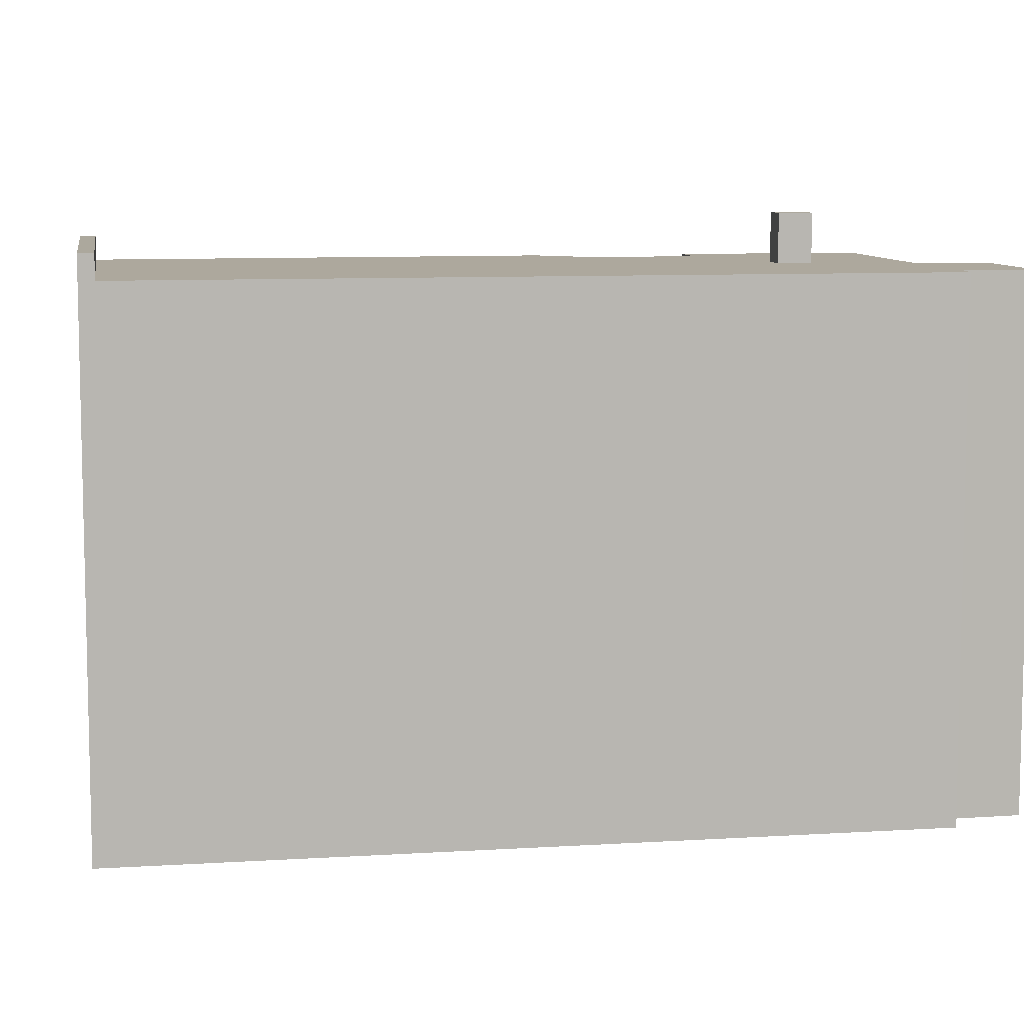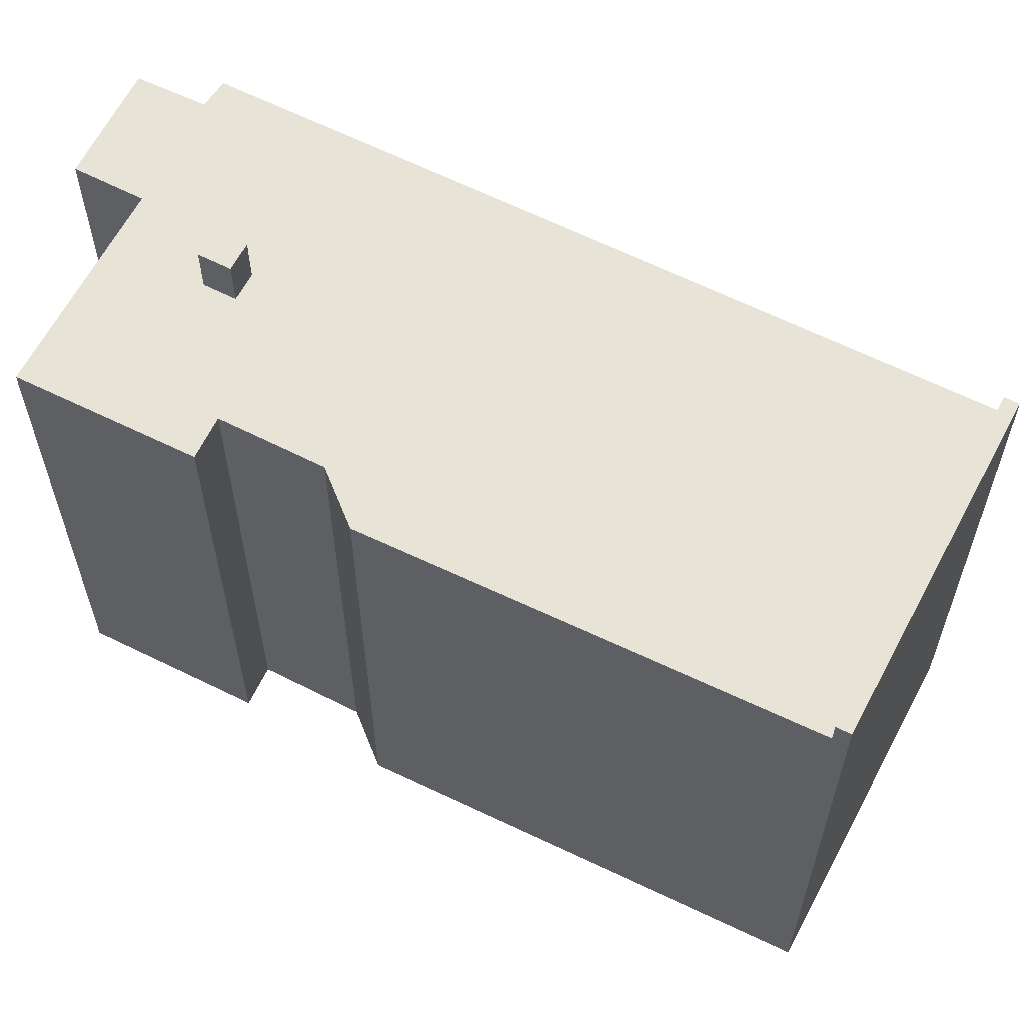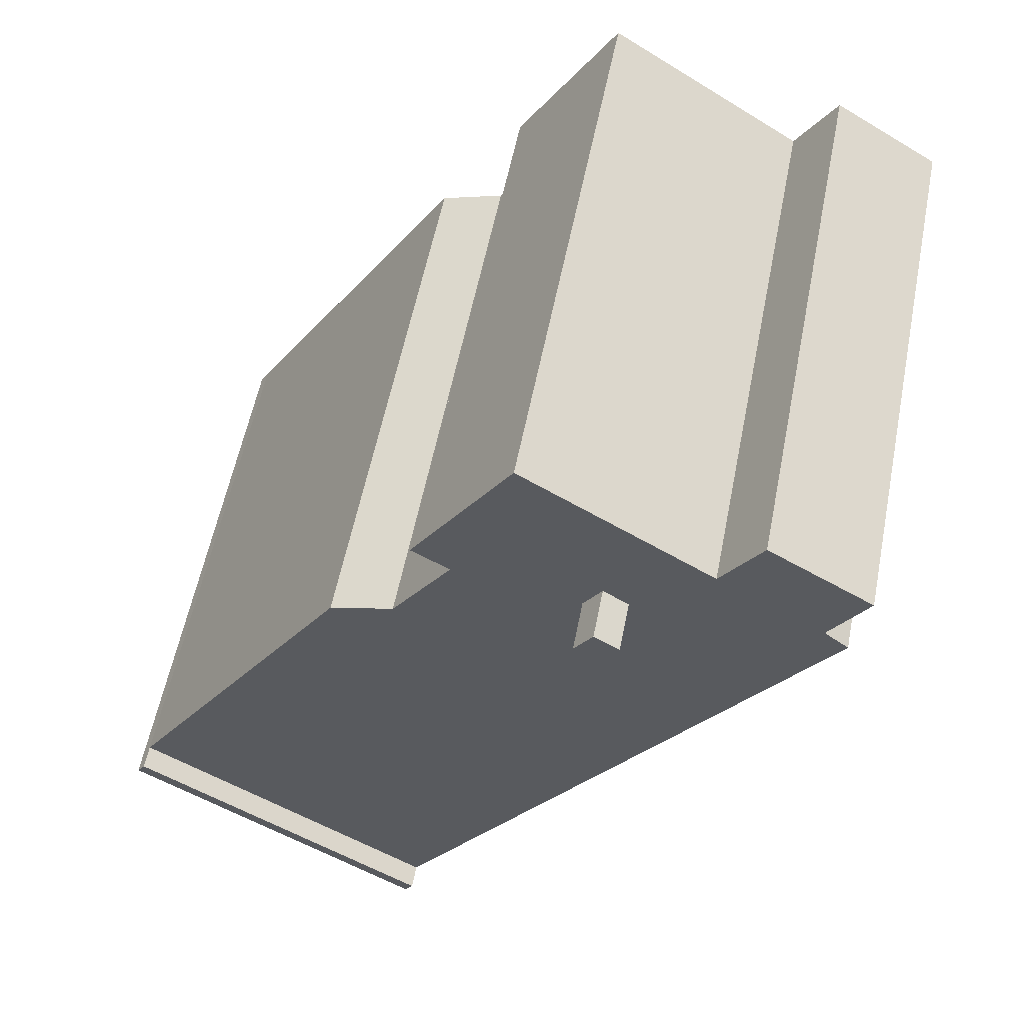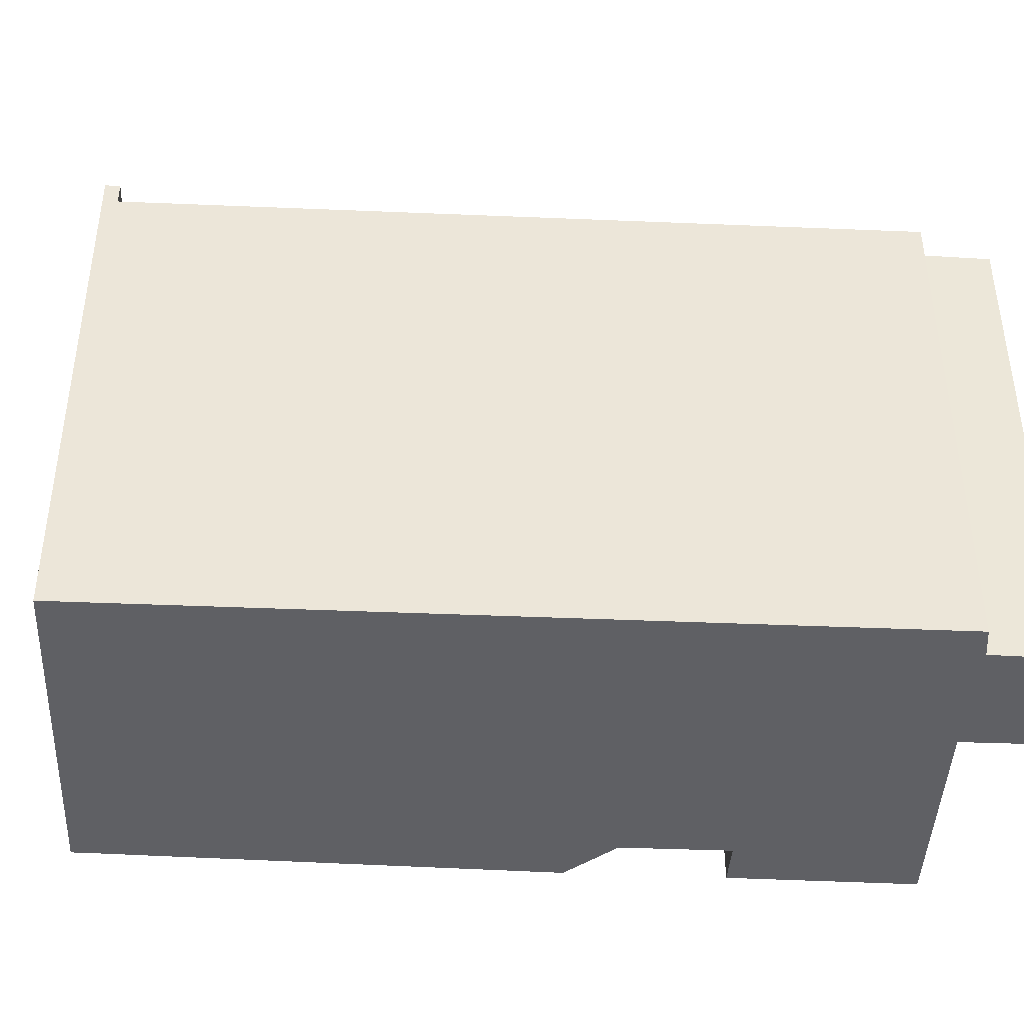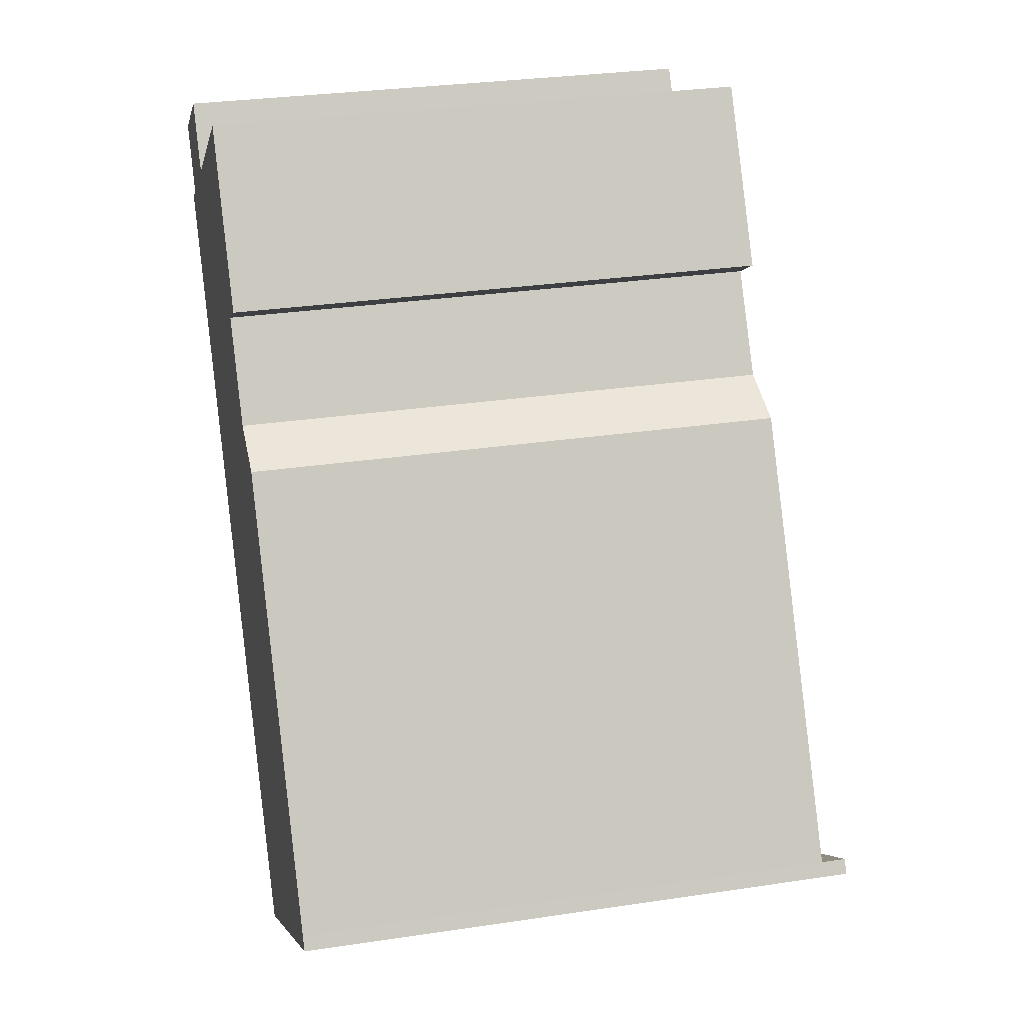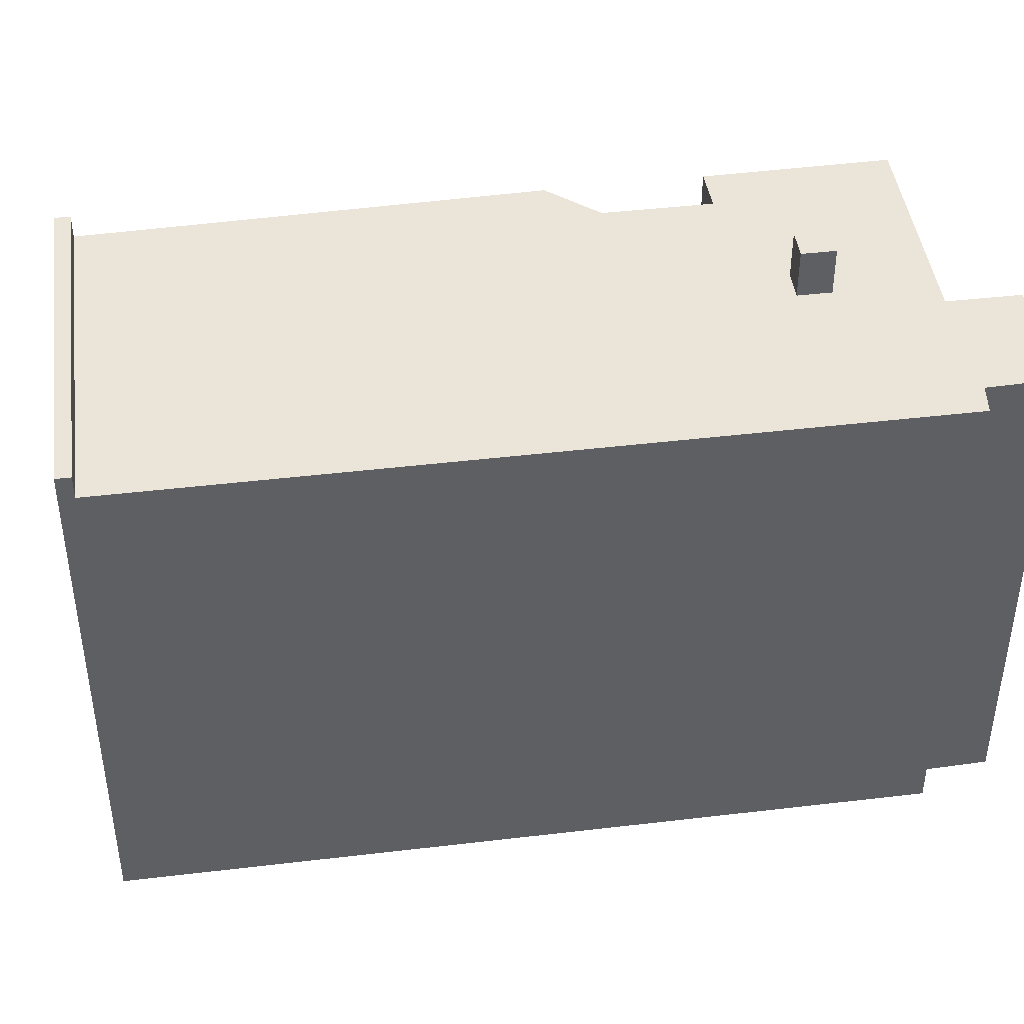
<metadata>
{"format":"obj","ext":"obj","renderer":"f3d","projection":"perspective","resolution":1024,"background":"white","views":[{"elev":8.6,"azim":-132.2,"up":"+Y"},{"elev":61.6,"azim":84.7,"up":"+Y"},{"elev":57.2,"azim":-168.8,"up":"+Z"},{"elev":-43.7,"azim":-125.3,"up":"+Y"},{"elev":29.6,"azim":77.5,"up":"+Z"},{"elev":44.5,"azim":-130.4,"up":"+Y"}]}
</metadata>
<code>
v -7.087 5.558 5.398
v -3.017 5.559 5.398
v -3.285 5.558 5.227
v -7.087 5.558 5.398
v -3.285 5.558 5.227
v -2.902 5.558 4.628
v -7.087 5.558 5.398
v -2.902 5.558 4.628
v 1.487 5.559 3.479
v -2.657 5.559 5.398
v 0.2559 5.559 5.399
v -2.378 5.559 4.963
v -2.902 5.558 4.628
v -2.378 5.559 4.963
v 1.487 5.559 3.479
v -2.378 5.559 4.963
v 0.2559 5.559 5.399
v 1.487 5.559 3.479
v 1.446 5.558 -9.188
v 1.487 5.559 3.479
v 2.812 5.56 3.085
v 1.446 5.558 -9.188
v 2.812 5.56 3.085
v 7.75 5.56 -5.057
v -1.008 5.56 9.162
v 1.047 5.56 5.869
v 0.2559 5.559 5.399
v -4.895 5.558 6.697
v -1.008 5.56 9.162
v 0.2559 5.559 5.399
v -7.087 5.558 5.398
v -4.895 5.558 6.697
v -3.017 5.559 5.398
v -4.895 5.558 6.697
v 0.2559 5.559 5.399
v -2.762 5.559 5.562
v -4.895 5.558 6.697
v -2.762 5.559 5.562
v -3.017 5.559 5.398
v -2.762 5.559 5.562
v 0.2559 5.559 5.399
v -2.657 5.559 5.398
v -7.586 5.557 4.996
v 1.487 5.559 3.479
v 1.446 5.558 -9.188
v -7.087 5.558 5.398
v -5.733 5.558 7.993
v -4.895 5.558 6.697
v -7.867 5.558 6.693
v -5.733 5.558 7.993
v -7.087 5.558 5.398
v -7.586 5.557 4.996
v -7.087 5.558 5.398
v 1.487 5.559 3.479
v 1.446 6.066 -9.188
v 7.75 6.066 -5.057
v 7.919 6.066 -5.325
v 1.616 6.066 -9.455
v -3.285 6.591 5.227
v -2.762 6.591 5.562
v -2.378 6.591 4.963
v -2.902 6.591 4.628
v -2.952 -5.572 7.929
v -1.008 -5.572 9.162
v -1.008 5.56 9.162
v -4.895 5.558 6.697
v -4.895 -5.572 6.697
v -2.952 -5.572 7.929
v -4.895 5.558 6.697
v -2.952 -5.572 7.929
v -1.008 5.56 9.162
v 0.01935 -5.572 7.515
v 1.047 -5.572 5.869
v 1.047 5.56 5.869
v -1.008 5.56 9.162
v -1.008 -5.572 9.162
v 0.01935 -5.572 7.515
v -1.008 5.56 9.162
v 0.01935 -5.572 7.515
v 1.047 5.56 5.869
v 0.2559 5.559 5.399
v 0.6514 -5.572 5.634
v 0.2559 -5.572 5.399
v 0.6514 -5.572 5.634
v 1.047 5.56 5.869
v 1.047 -5.572 5.869
v 0.2559 5.559 5.399
v 1.047 5.56 5.869
v 0.6514 -5.572 5.634
v 0.2559 -5.572 5.399
v 1.487 -5.572 3.479
v 1.487 5.559 3.479
v 0.2559 5.559 5.399
v 2.149 -5.572 3.282
v 2.812 -5.572 3.085
v 2.812 5.56 3.085
v 1.487 5.559 3.479
v 1.487 -5.572 3.479
v 2.149 -5.572 3.282
v 1.487 5.559 3.479
v 2.149 -5.572 3.282
v 2.812 5.56 3.085
v 2.812 -5.572 3.085
v 7.75 -5.572 -5.057
v 7.75 5.56 -5.057
v 2.812 5.56 3.085
v 7.75 -5.572 -5.057
v 7.919 -5.572 -5.325
v 7.919 5.56 -5.325
v 7.75 5.56 -5.057
v 7.75 5.56 -5.057
v 7.919 5.56 -5.325
v 7.919 6.066 -5.325
v 7.75 6.066 -5.057
v 1.616 5.558 -9.455
v 4.767 -5.572 -7.39
v 1.616 -5.572 -9.455
v 4.767 -5.572 -7.39
v 7.919 5.56 -5.325
v 7.919 -5.572 -5.325
v 1.616 5.558 -9.455
v 7.919 5.56 -5.325
v 4.767 -5.572 -7.39
v 1.616 6.066 -9.455
v 7.919 6.066 -5.325
v 7.919 5.56 -5.325
v 1.616 5.558 -9.455
v 1.446 5.558 -9.188
v 1.531 -5.572 -9.322
v 1.446 -5.572 -9.188
v 1.531 -5.572 -9.322
v 1.616 5.558 -9.455
v 1.616 -5.572 -9.455
v 1.446 5.558 -9.188
v 1.616 5.558 -9.455
v 1.531 -5.572 -9.322
v -7.586 5.557 4.996
v -3.07 -5.572 -2.096
v -7.586 -5.572 4.996
v -3.07 -5.572 -2.096
v 1.446 5.558 -9.188
v 1.446 -5.572 -9.188
v -7.586 5.557 4.996
v 1.446 5.558 -9.188
v -3.07 -5.572 -2.096
v 1.446 6.066 -9.188
v 1.616 6.066 -9.455
v 1.616 5.558 -9.455
v 1.446 5.558 -9.188
v -7.586 -5.572 4.996
v -7.087 -5.572 5.398
v -7.087 5.558 5.398
v -7.586 5.557 4.996
v -7.867 5.558 6.693
v -7.477 -5.572 6.045
v -7.867 -5.572 6.693
v -7.477 -5.572 6.045
v -7.087 5.558 5.398
v -7.087 -5.572 5.398
v -7.867 5.558 6.693
v -7.087 5.558 5.398
v -7.477 -5.572 6.045
v -6.8 -5.572 7.343
v -5.733 -5.572 7.993
v -5.733 5.558 7.993
v -7.867 5.558 6.693
v -7.867 -5.572 6.693
v -6.8 -5.572 7.343
v -7.867 5.558 6.693
v -6.8 -5.572 7.343
v -5.733 5.558 7.993
v -5.314 -5.572 7.345
v -4.895 -5.572 6.697
v -4.895 5.558 6.697
v -5.733 5.558 7.993
v -5.733 -5.572 7.993
v -5.314 -5.572 7.345
v -5.733 5.558 7.993
v -5.314 -5.572 7.345
v -4.895 5.558 6.697
v 1.446 5.558 -9.188
v 7.75 5.56 -5.057
v 7.75 6.066 -5.057
v 1.446 6.066 -9.188
v -3.017 5.559 5.398
v -2.762 5.559 5.562
v -2.762 6.591 5.562
v -3.285 6.591 5.227
v -3.285 5.558 5.227
v -3.017 5.559 5.398
v -3.285 6.591 5.227
v -3.017 5.559 5.398
v -2.762 6.591 5.562
v -2.657 5.559 5.398
v -2.378 5.559 4.963
v -2.378 6.591 4.963
v -2.762 6.591 5.562
v -2.762 5.559 5.562
v -2.657 5.559 5.398
v -2.762 6.591 5.562
v -2.657 5.559 5.398
v -2.378 6.591 4.963
v -2.902 6.591 4.628
v -2.378 6.591 4.963
v -2.378 5.559 4.963
v -2.902 5.558 4.628
v -3.285 6.591 5.227
v -2.902 6.591 4.628
v -2.902 5.558 4.628
v -3.285 5.558 5.227
v -5.733 -5.572 7.993
v -6.8 -5.572 7.343
v -7.867 -5.572 6.693
v -7.477 -5.572 6.045
v -7.087 -5.572 5.398
v -7.586 -5.572 4.996
v -3.07 -5.572 -2.096
v 1.446 -5.572 -9.188
v 1.531 -5.572 -9.322
v 1.616 -5.572 -9.455
v 4.767 -5.572 -7.39
v 7.919 -5.572 -5.325
v 7.75 -5.572 -5.057
v 2.812 -5.572 3.085
v 2.149 -5.572 3.282
v 1.487 -5.572 3.479
v 0.2559 -5.572 5.399
v 0.6514 -5.572 5.634
v 1.047 -5.572 5.869
v 0.01935 -5.572 7.515
v -1.008 -5.572 9.162
v -2.952 -5.572 7.929
v -4.895 -5.572 6.697
v -5.314 -5.572 7.345
g CDNNDG02_0003000
f 1 2 3
f 4 5 6
f 7 8 9
f 10 11 12
f 13 14 15
f 16 17 18
f 19 20 21
f 22 23 24
f 25 26 27
f 28 29 30
f 31 32 33
f 34 35 36
f 37 38 39
f 40 41 42
f 43 44 45
f 46 47 48
f 49 50 51
f 52 53 54
f 58 55 57
f 57 55 56
f 59 60 62
f 61 62 60
f 63 64 65
f 66 67 68
f 69 70 71
f 72 73 74
f 75 76 77
f 78 79 80
f 81 82 83
f 84 85 86
f 87 88 89
f 91 92 93
f 90 91 93
f 94 95 96
f 97 98 99
f 100 101 102
f 106 103 104
f 104 105 106
f 108 109 110
f 107 108 110
f 114 111 112
f 112 113 114
f 115 116 117
f 118 119 120
f 121 122 123
f 127 124 126
f 125 126 124
f 128 129 130
f 131 132 133
f 134 135 136
f 137 138 139
f 140 141 142
f 143 144 145
f 149 146 148
f 148 146 147
f 151 152 153
f 153 150 151
f 154 155 156
f 157 158 159
f 160 161 162
f 163 164 165
f 166 167 168
f 169 170 171
f 172 173 174
f 175 176 177
f 178 179 180
f 182 183 184
f 181 182 184
f 185 186 187
f 188 189 190
f 191 192 193
f 194 195 196
f 197 198 199
f 200 201 202
f 203 204 205
f 206 203 205
f 210 207 209
f 209 207 208
f 212 215 233
f 227 232 233
f 211 212 234
f 230 231 232
f 212 213 214
f 212 214 215
f 212 233 234
f 227 230 232
f 215 216 217
f 215 217 233
f 217 218 221
f 218 219 221
f 228 229 230
f 219 220 221
f 217 221 224
f 227 228 230
f 221 222 223
f 221 223 224
f 217 224 225
f 217 225 226
f 227 217 226
f 217 227 233

</code>
